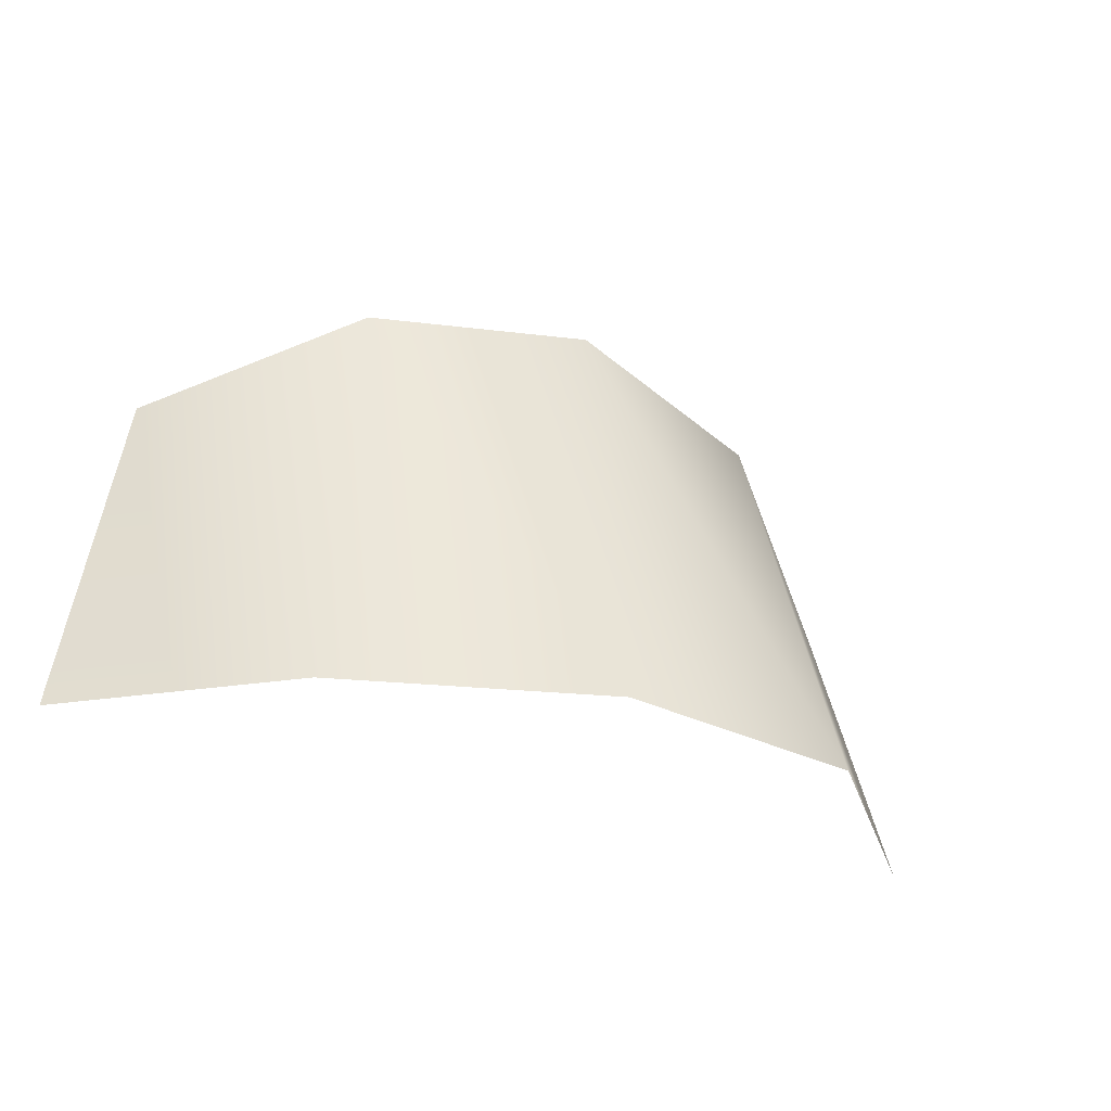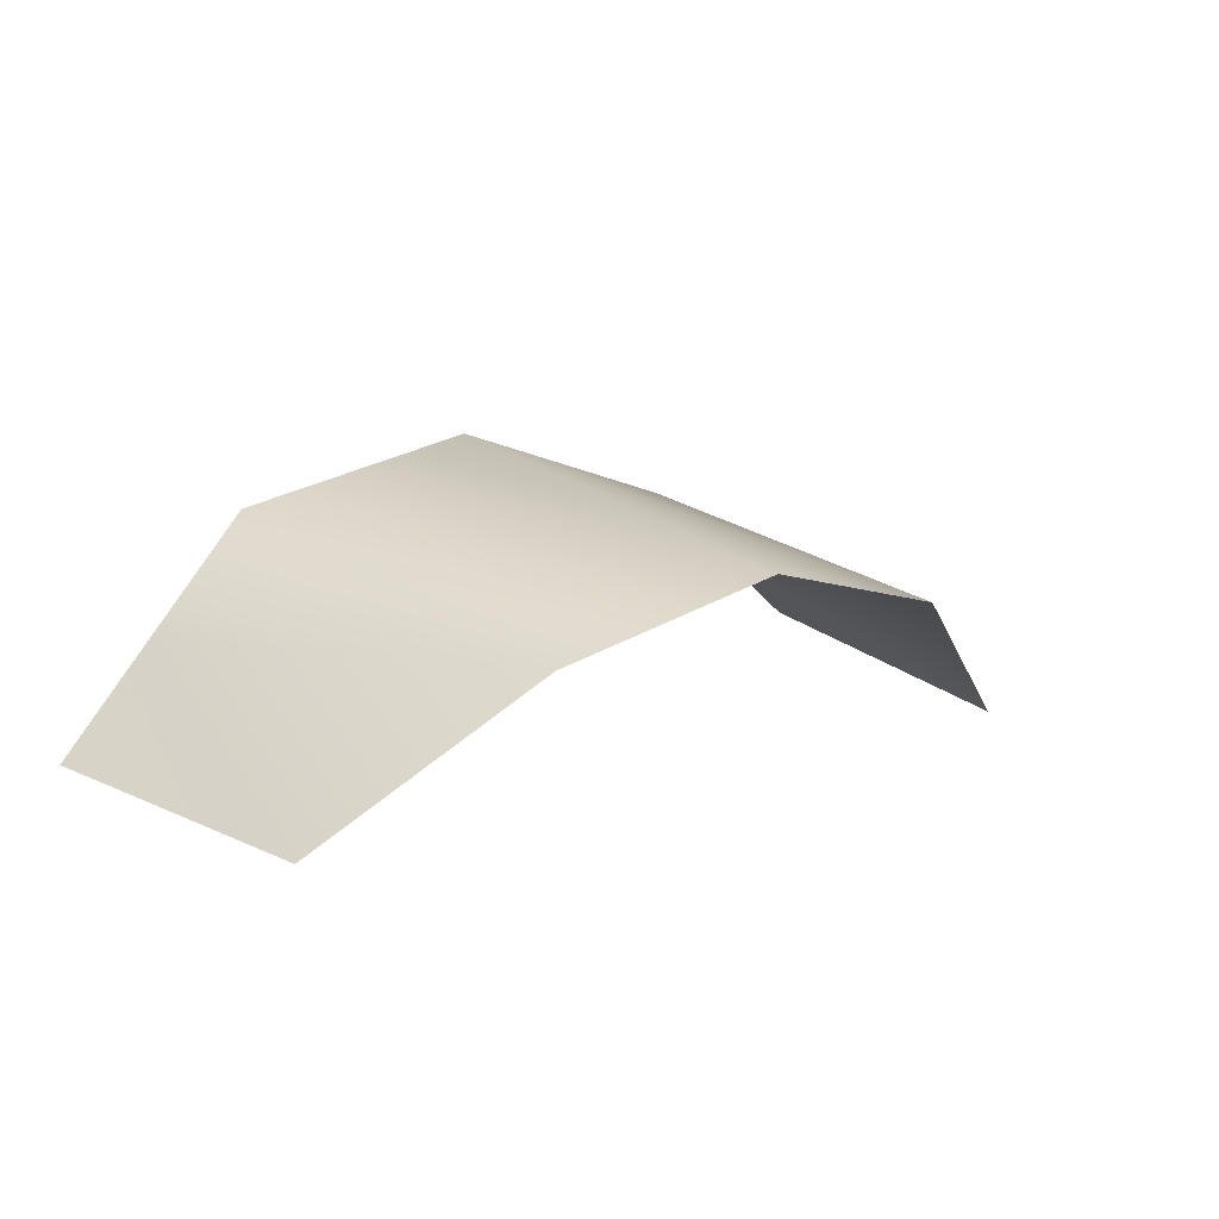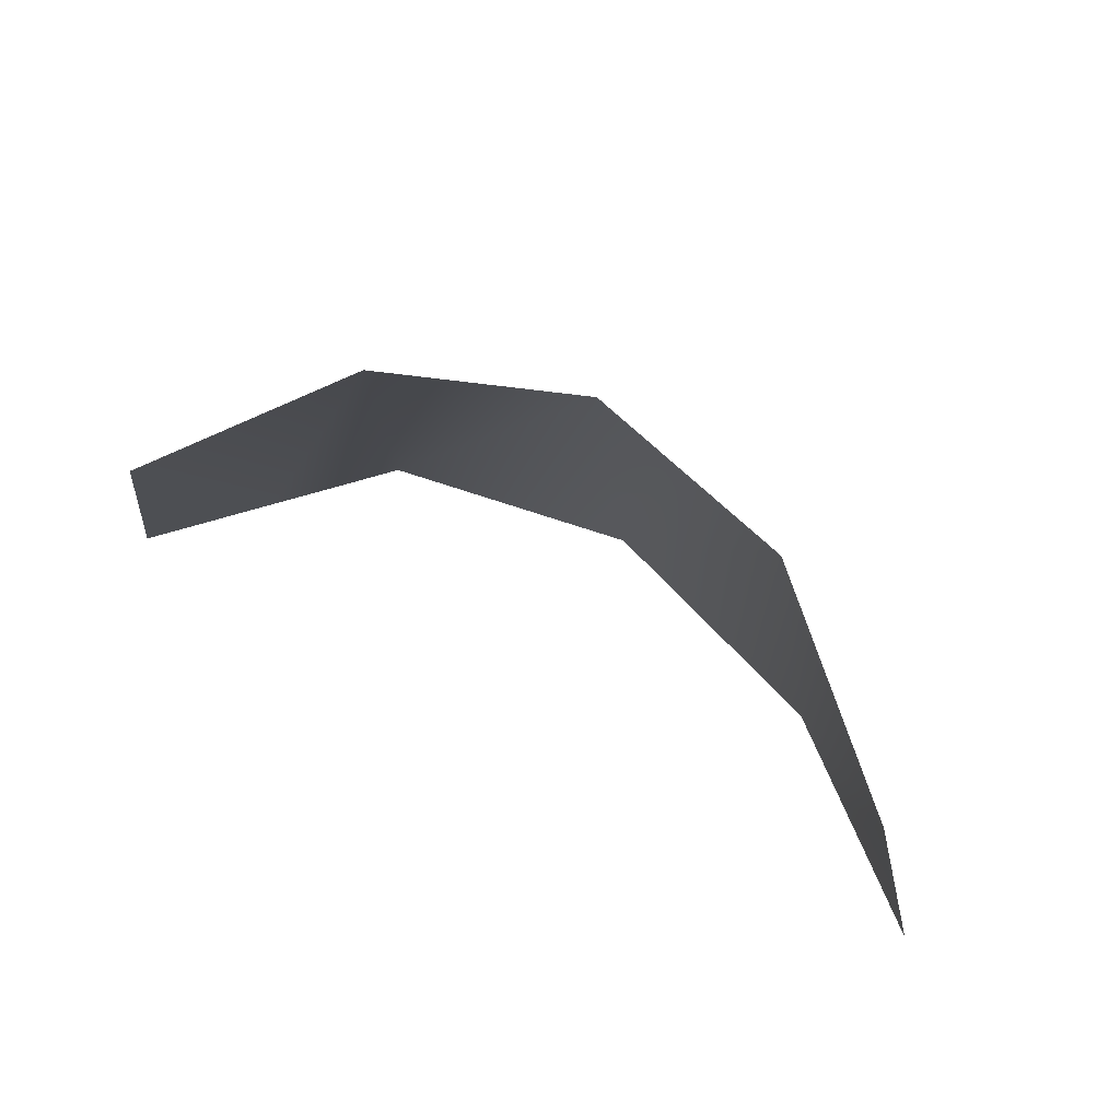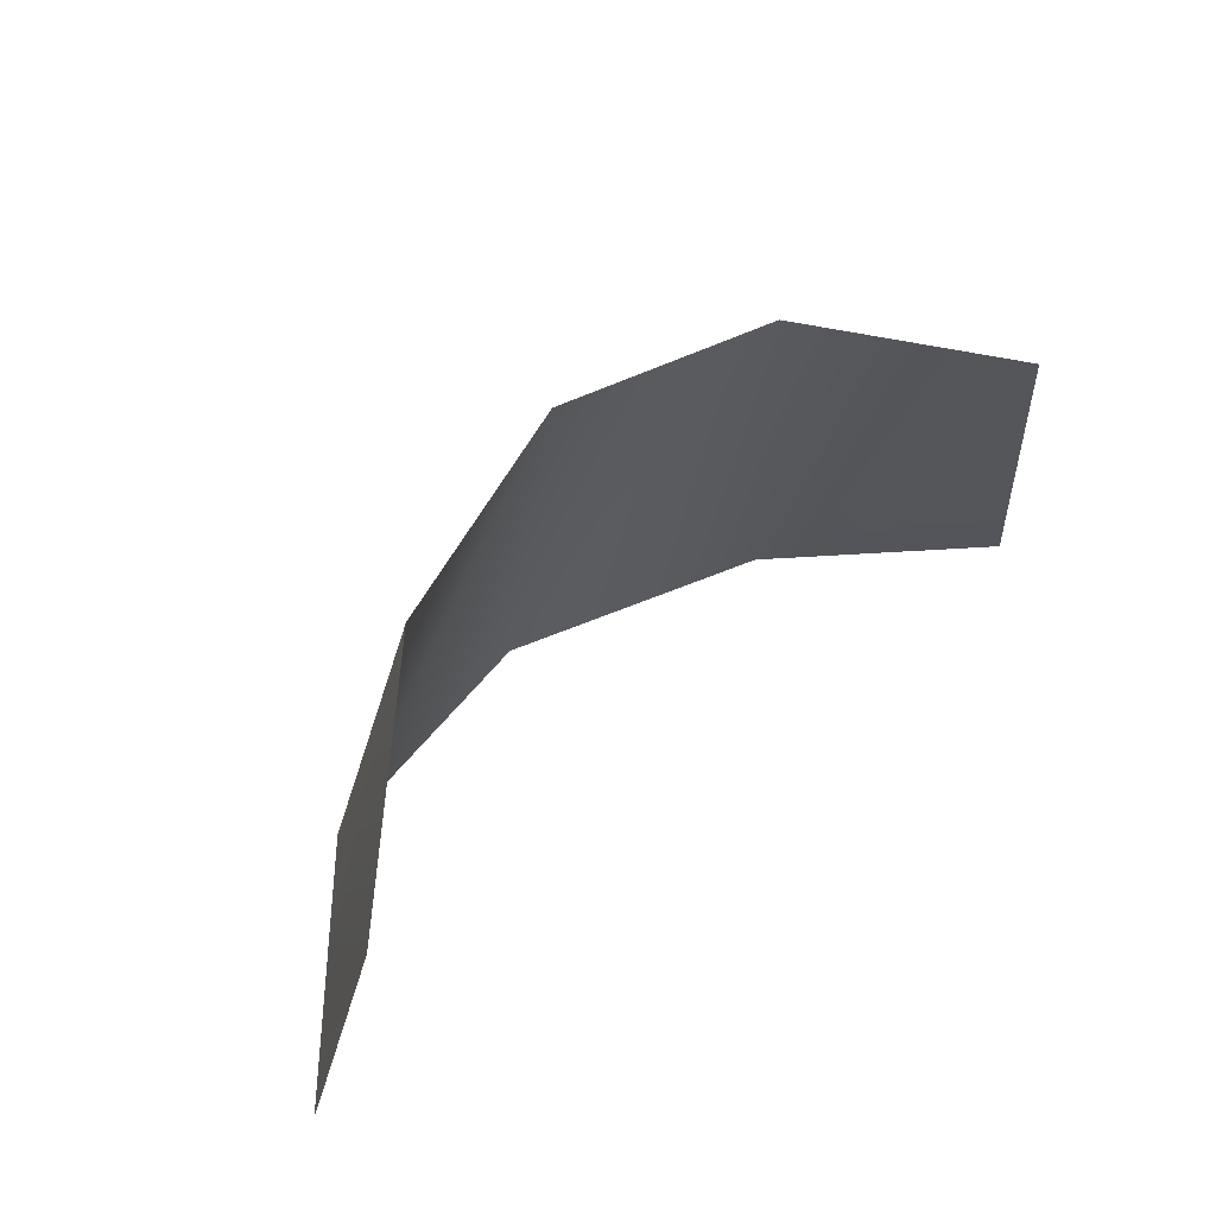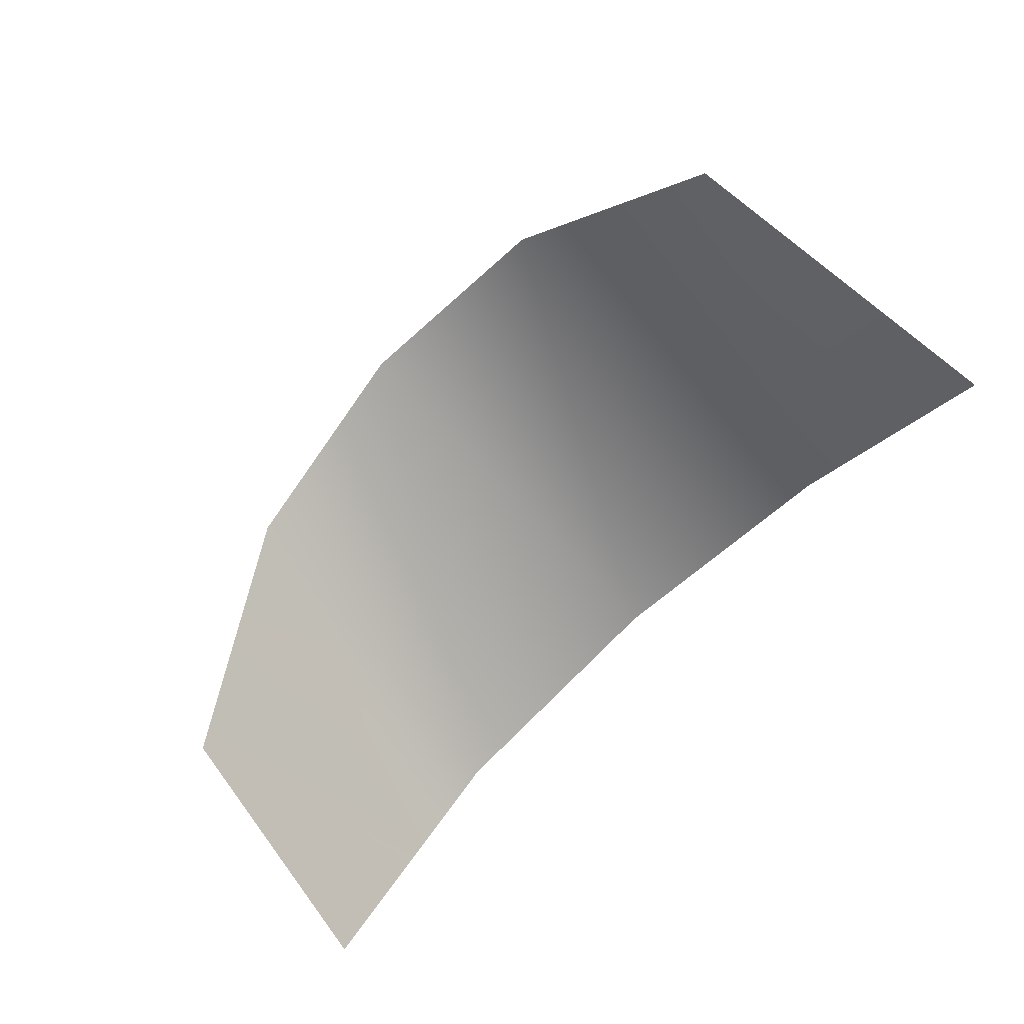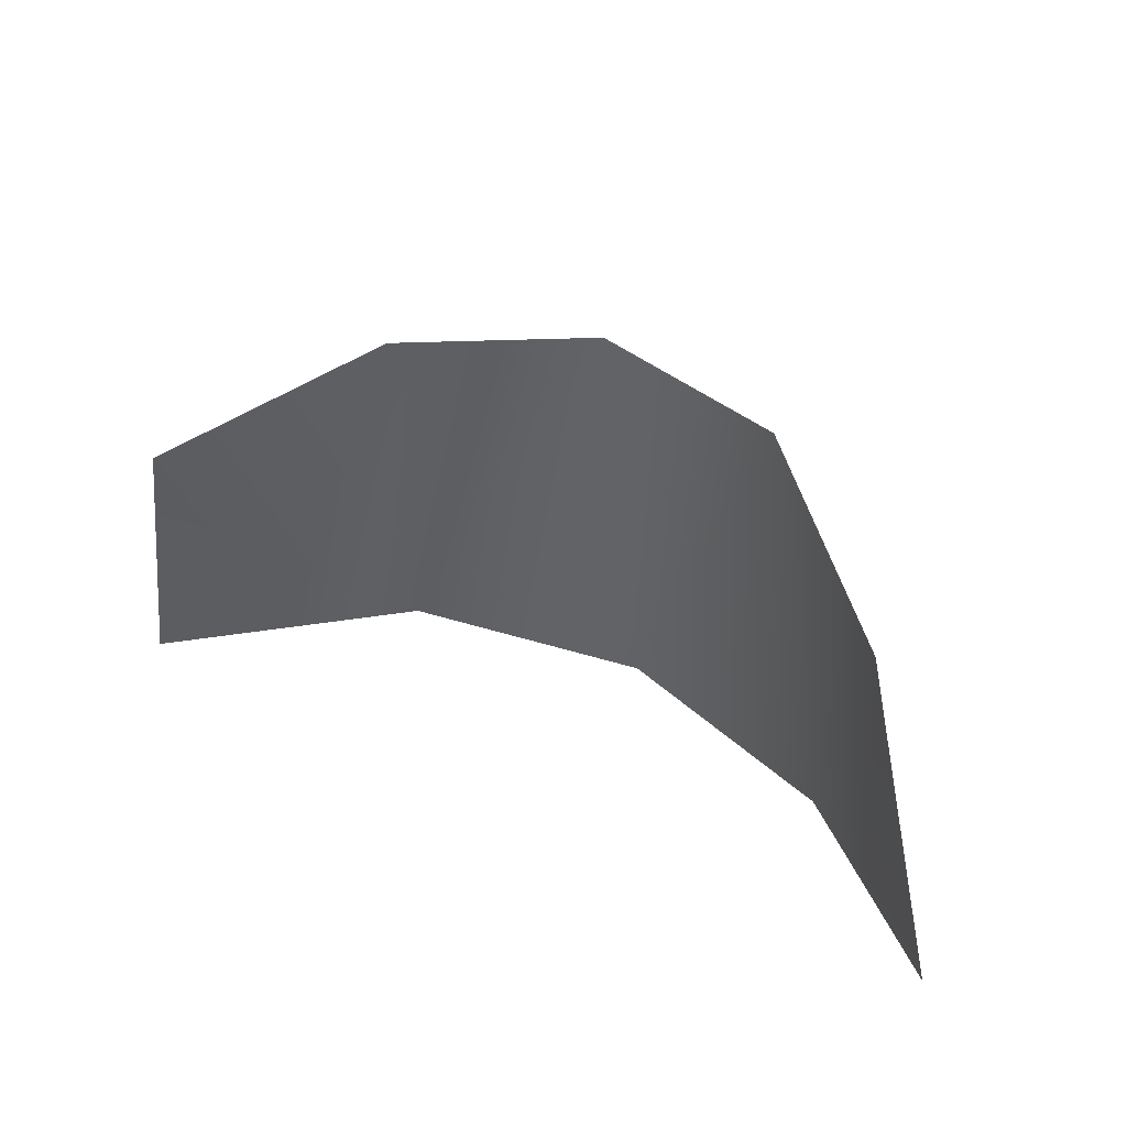
<metadata>
{"format":"obj","ext":"obj","renderer":"f3d","projection":"perspective","resolution":1024,"background":"white","views":[{"elev":-29.9,"azim":-27.0,"up":"+Y"},{"elev":12.7,"azim":138.2,"up":"+Z"},{"elev":64.9,"azim":-150.9,"up":"+Y"},{"elev":54.1,"azim":136.5,"up":"+Y"},{"elev":-79.3,"azim":-136.8,"up":"+Z"},{"elev":34.1,"azim":-146.3,"up":"+Y"}]}
</metadata>
<code>
o D13C_CV
v -17.3 26.33 2.517
v -17.48 24.92 3.221
v -16.98 24.92 2.693
v -21.34 26.74 2.517
v -21.16 24.92 3.109
v -20.65 24.92 3.525
v -21.34 26.74 2.517
v -20.65 24.92 3.525
v -20.41 27.11 3.301
v -19.32 27.14 3.595
v -19.32 24.92 3.981
v -17.98 24.92 3.749
v -19.32 27.14 3.595
v -17.98 24.92 3.749
v -18.23 26.92 3.301
v -18.23 26.92 3.301
v -17.98 24.92 3.749
v -17.48 24.92 3.221
v -18.23 26.92 3.301
v -17.48 24.92 3.221
v -17.3 26.33 2.517
v -20.41 27.11 3.301
v -20.65 24.92 3.525
v -19.32 24.92 3.981
v -20.41 27.11 3.301
v -19.32 24.92 3.981
v -19.32 27.14 3.595
v -21.66 24.92 2.693
v -21.16 24.92 3.109
v -21.34 26.74 2.517
f 1 2 3
f 4 5 6
f 7 8 9
f 10 11 12
f 13 14 15
f 16 17 18
f 19 20 21
f 22 23 24
f 25 26 27
f 28 29 30

</code>
